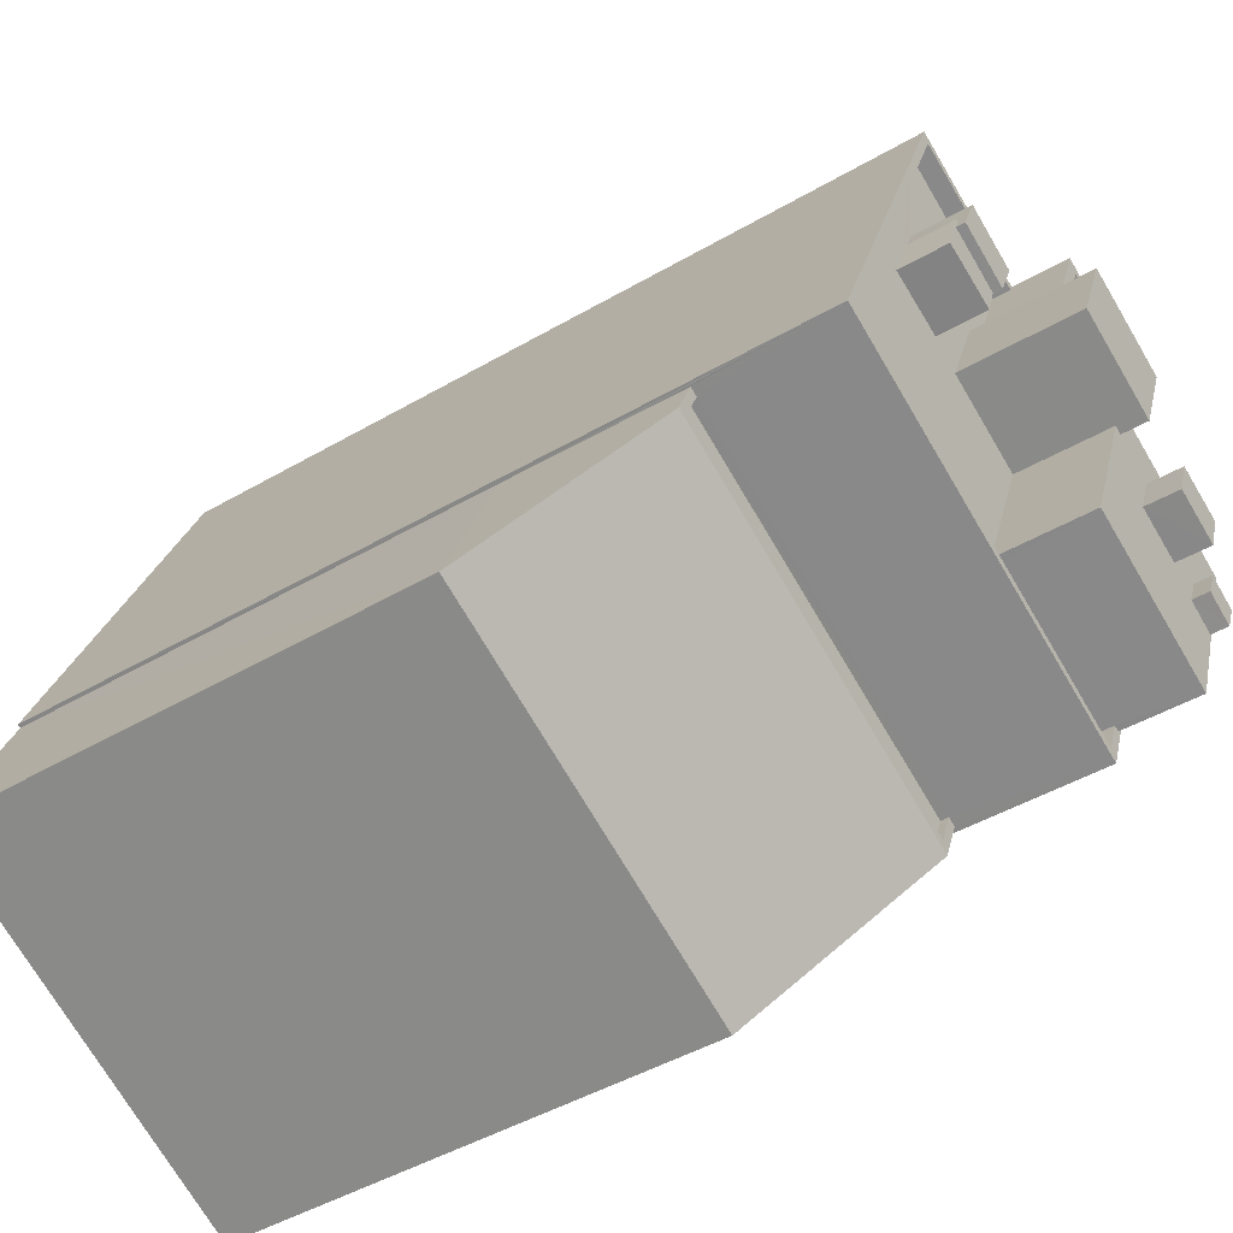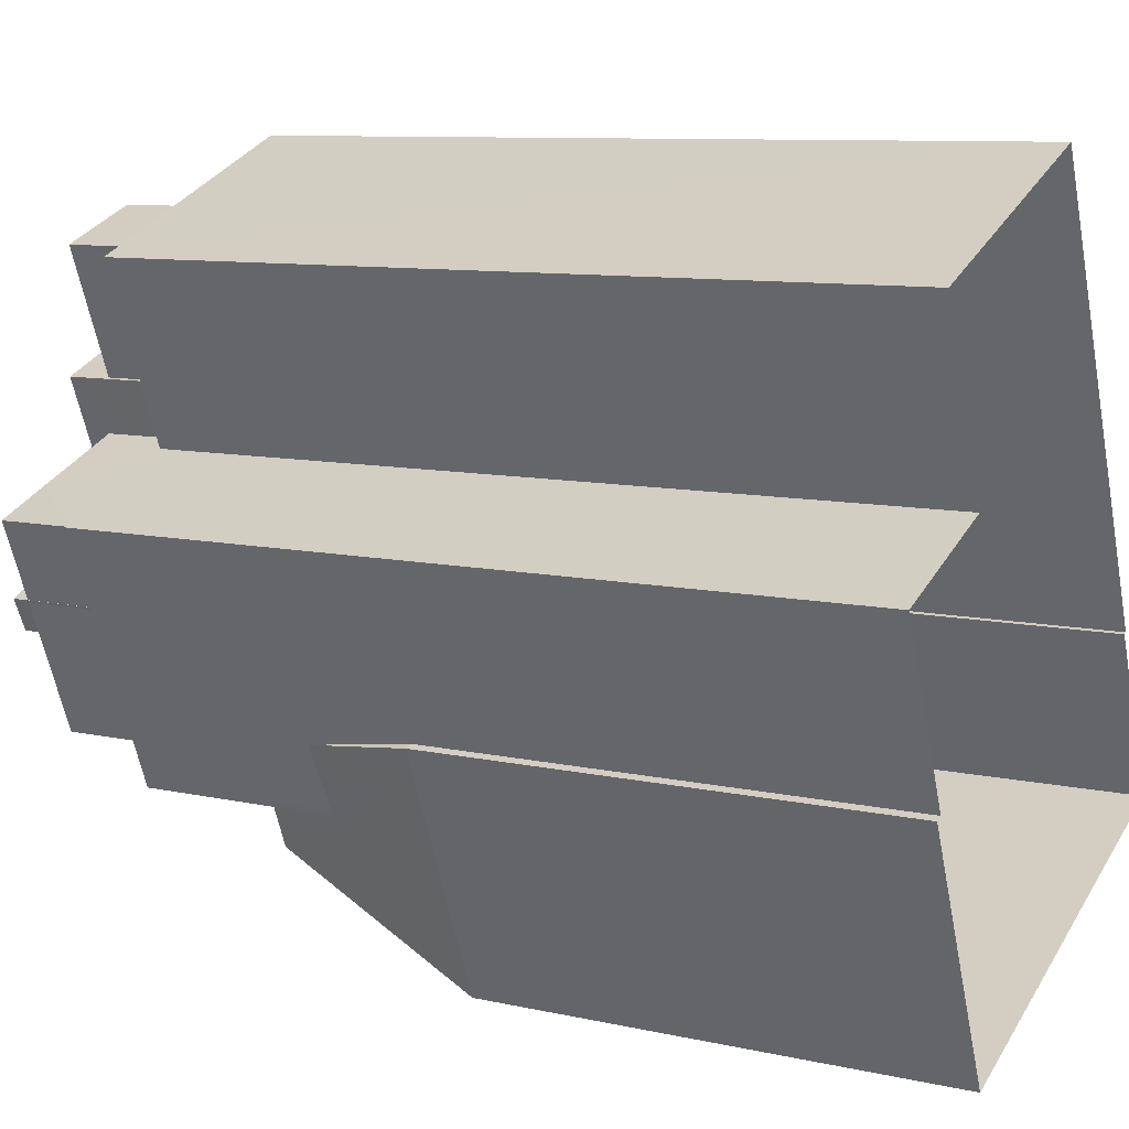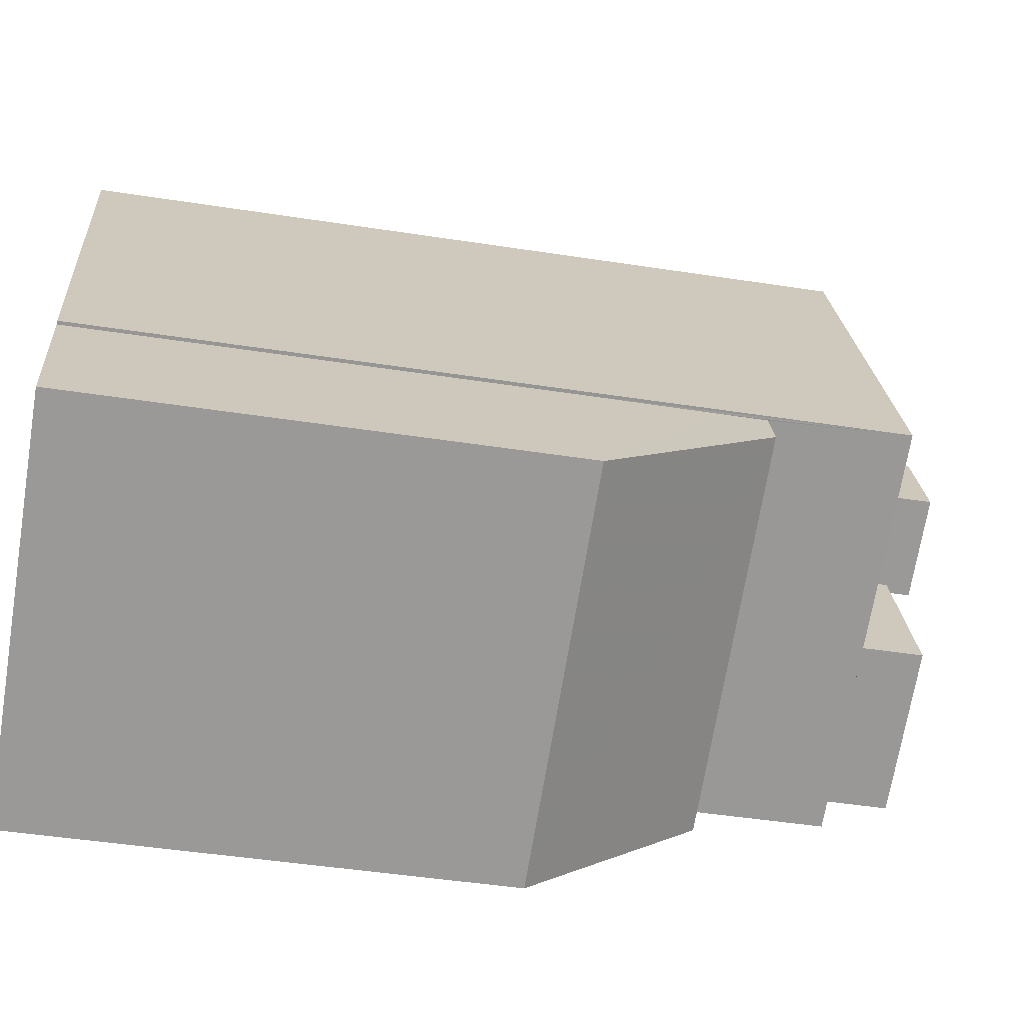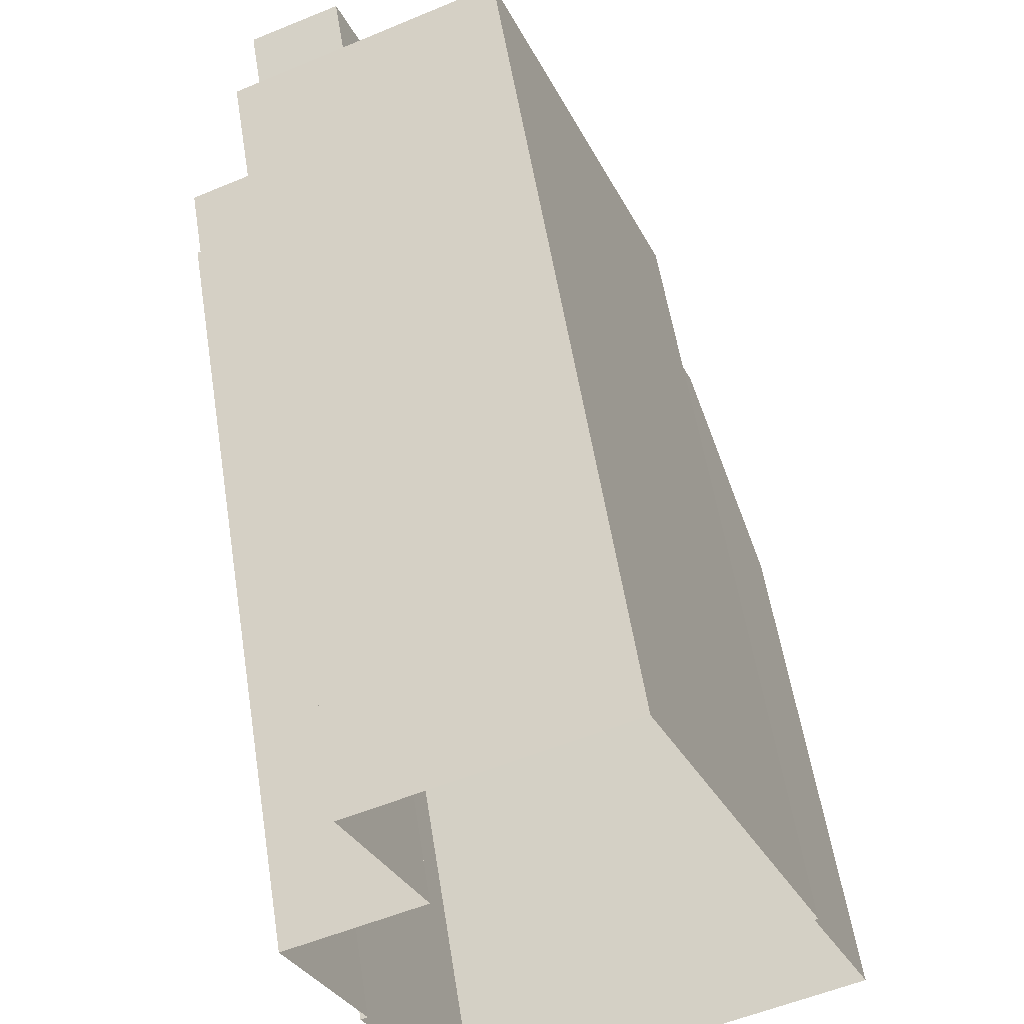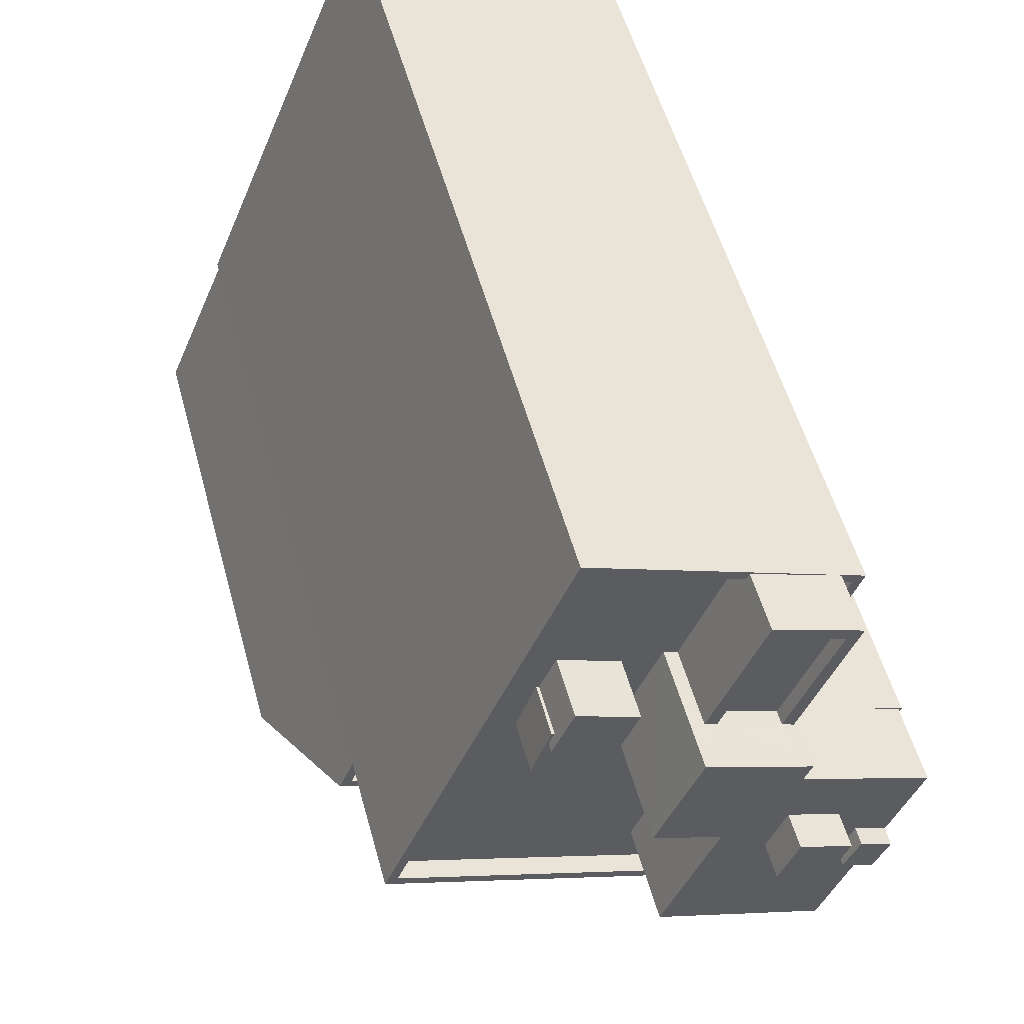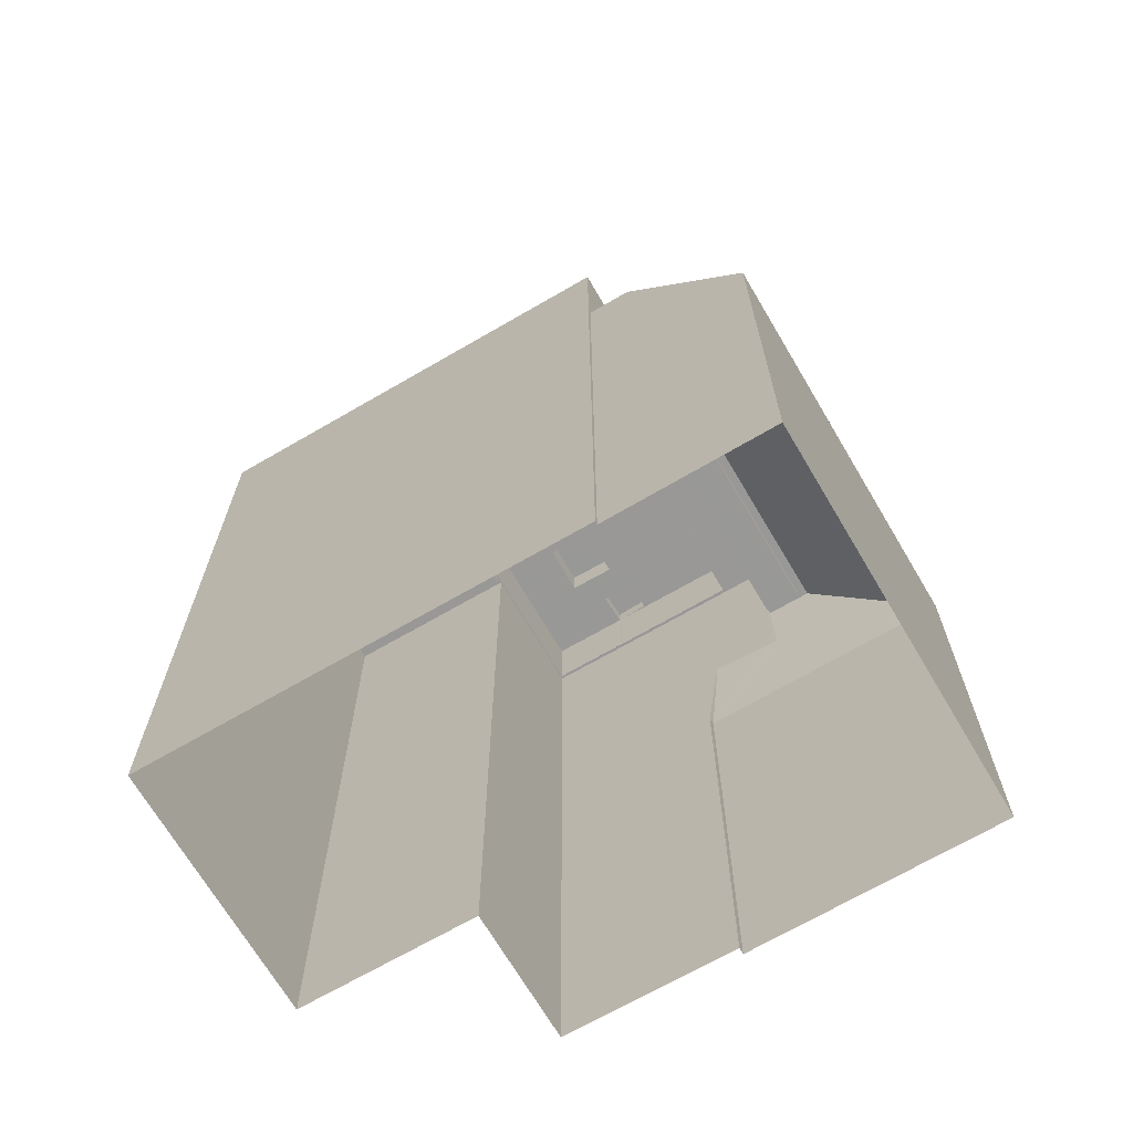
<metadata>
{"format":"obj","ext":"obj","renderer":"f3d","projection":"perspective","resolution":1024,"background":"white","views":[{"elev":-46.8,"azim":-56.5,"up":"+Y"},{"elev":9.5,"azim":120.1,"up":"+Y"},{"elev":-46.4,"azim":-100.0,"up":"+Y"},{"elev":56.3,"azim":171.0,"up":"+Y"},{"elev":53.0,"azim":-15.1,"up":"+Y"},{"elev":-68.5,"azim":-82.0,"up":"+Z"}]}
</metadata>
<code>
v -7248 -3.707e+04 3.58
v -7252 -3.707e+04 19.42
v -7252 -3.707e+04 3.579
v -7248 -3.707e+04 19.42
v -7264 -3.707e+04 3.585
v -7264 -3.707e+04 19.42
v -7262 -3.706e+04 3.585
v -7262 -3.706e+04 19.42
v -7248 -3.707e+04 3.58
v -7248 -3.707e+04 19.42
v -7262 -3.706e+04 23.52
v -7263 -3.707e+04 25.11
v -7262 -3.706e+04 25.11
v -7250 -3.707e+04 25.11
v -7250 -3.707e+04 22.83
v -7250 -3.707e+04 23.14
v -7249 -3.707e+04 22.85
v -7250 -3.707e+04 25.11
v -7249 -3.707e+04 23.06
v -7262 -3.706e+04 24.86
v -7262 -3.706e+04 25.11
v -7262 -3.706e+04 24.86
v -7262 -3.706e+04 25.11
v -7250 -3.707e+04 24.86
v -7250 -3.707e+04 24.86
v -7250 -3.707e+04 25.11
v -7250 -3.707e+04 25.11
v -7246 -3.706e+04 3.58
v -7250 -3.707e+04 29.64
v -7246 -3.706e+04 29.64
v -7262 -3.706e+04 29.64
v -7256 -3.705e+04 29.64
v -7256 -3.705e+04 3.586
v -7262 -3.706e+04 3.585
v -7248 -3.705e+04 29.64
v -7248 -3.705e+04 3.583
v -7251 -3.706e+04 29.64
v -7251 -3.706e+04 3.582
v -7255 -3.707e+04 29.04
v -7259 -3.706e+04 29.04
v -7262 -3.706e+04 29.64
v -7250 -3.707e+04 29.04
v -7250 -3.707e+04 29.64
v -7262 -3.706e+04 29.04
v -7256 -3.705e+04 29.04
v -7256 -3.705e+04 29.64
v -7253 -3.705e+04 29.04
v -7252 -3.705e+04 29.04
v -7252 -3.705e+04 29.64
v -7249 -3.705e+04 29.04
v -7249 -3.705e+04 29.04
v -7249 -3.705e+04 29.64
v -7249 -3.705e+04 29.64
v -7251 -3.706e+04 29.64
v -7251 -3.706e+04 29.04
v -7249 -3.707e+04 29.04
v -7249 -3.707e+04 29.64
v -7249 -3.707e+04 32.11
v -7251 -3.707e+04 32.11
v -7254 -3.707e+04 32.11
v -7254 -3.707e+04 29.04
v -7249 -3.707e+04 29.64
v -7254 -3.707e+04 29.04
v -7252 -3.706e+04 32.11
v -7252 -3.706e+04 29.04
v -7251 -3.706e+04 29.04
v -7251 -3.706e+04 32.11
v -7246 -3.706e+04 29.64
v -7248 -3.706e+04 32.11
v -7246 -3.706e+04 32.11
v -7246 -3.706e+04 29.64
v -7247 -3.706e+04 32.11
v -7247 -3.706e+04 29.64
v -7247 -3.706e+04 29.64
v -7247 -3.706e+04 32.11
v -7249 -3.705e+04 31.53
v -7251 -3.705e+04 31.08
v -7249 -3.705e+04 31.08
v -7251 -3.705e+04 31.53
v -7251 -3.706e+04 31.53
v -7251 -3.706e+04 31.08
v -7253 -3.706e+04 31.53
v -7253 -3.706e+04 31.08
v -7251 -3.706e+04 29.04
v -7251 -3.706e+04 31.53
v -7249 -3.705e+04 31.53
v -7249 -3.705e+04 29.64
v -7253 -3.706e+04 29.04
v -7252 -3.705e+04 29.64
v -7252 -3.705e+04 31.53
v -7253 -3.706e+04 31.53
v -7249 -3.706e+04 32.11
v -7248 -3.706e+04 32.66
v -7249 -3.706e+04 32.66
v -7248 -3.706e+04 32.11
v -7248 -3.706e+04 32.11
v -7248 -3.706e+04 32.66
v -7247 -3.706e+04 29.64
v -7247 -3.706e+04 32.66
v -7251 -3.706e+04 32.11
v -7250 -3.706e+04 32.11
v -7250 -3.706e+04 33.23
v -7251 -3.706e+04 33.23
v -7251 -3.706e+04 32.11
v -7251 -3.706e+04 33.23
v -7249 -3.706e+04 33.23
v -7249 -3.706e+04 32.11
v -7258 -3.706e+04 30.66
v -7257 -3.706e+04 30.66
v -7257 -3.706e+04 29.04
v -7258 -3.706e+04 29.04
v -7257 -3.706e+04 30.66
v -7257 -3.706e+04 29.04
v -7256 -3.706e+04 29.04
v -7256 -3.706e+04 30.66
v -7256 -3.706e+04 29.04
v -7256 -3.706e+04 30.66
v -7256 -3.706e+04 29.04
v -7257 -3.706e+04 30.95
v -7256 -3.706e+04 30.95
v -7256 -3.706e+04 29.04
v -7257 -3.706e+04 30.66
v -7257 -3.705e+04 29.04
v -7257 -3.705e+04 30.95
v -7255 -3.706e+04 30.95
v -7255 -3.706e+04 29.04
v -7252 -3.706e+04 32.11
v -7252 -3.706e+04 32.95
v -7255 -3.706e+04 29.04
v -7255 -3.706e+04 32.96
v -7254 -3.706e+04 29.04
v -7254 -3.706e+04 32.96
v -7250 -3.706e+04 29.04
v -7250 -3.706e+04 32.95
f 33 36 38
f 34 33 7
f 38 28 9
f 5 7 3
f 3 9 1
f 33 38 7
f 7 38 9
f 7 9 3
f 1 2 3
f 1 4 2
f 2 5 3
f 2 6 5
f 7 5 6
f 8 7 6
f 9 4 1
f 9 10 4
f 8 6 11
f 11 6 12
f 13 11 12
f 14 2 15
f 14 15 16
f 4 15 2
f 15 4 17
f 16 18 14
f 19 17 4
f 20 21 22
f 20 23 21
f 24 25 26
f 27 24 26
f 26 25 22
f 21 26 22
f 28 10 9
f 15 17 29
f 30 10 28
f 19 30 29
f 17 19 29
f 19 10 30
f 31 32 33
f 34 31 33
f 33 35 36
f 33 32 35
f 37 38 36
f 35 37 36
f 38 30 28
f 38 37 30
f 8 34 7
f 34 8 31
f 15 29 16
f 31 27 29
f 31 8 11
f 20 24 27
f 16 29 18
f 13 31 11
f 29 27 18
f 20 27 23
f 23 31 13
f 23 27 31
f 39 40 41
f 42 39 43
f 40 44 41
f 39 41 43
f 41 44 45
f 46 41 45
f 45 47 46
f 47 48 49
f 46 47 49
f 50 51 52
f 53 50 52
f 54 52 51
f 55 54 51
f 56 42 43
f 57 56 43
f 57 58 59
f 59 60 61
f 58 57 62
f 60 63 61
f 57 61 56
f 57 59 61
f 60 64 65
f 63 60 65
f 66 54 55
f 67 54 66
f 68 69 70
f 54 69 68
f 67 69 54
f 68 70 71
f 70 72 71
f 72 73 71
f 74 58 62
f 74 75 58
f 76 77 78
f 76 79 77
f 80 76 78
f 81 80 78
f 82 77 79
f 82 83 77
f 84 53 85
f 85 53 86
f 84 50 53
f 86 53 87
f 48 88 49
f 89 49 90
f 90 49 91
f 49 88 91
f 86 89 90
f 86 87 89
f 92 93 94
f 92 95 93
f 96 92 94
f 97 96 94
f 96 97 72
f 73 72 98
f 98 72 99
f 72 97 99
f 93 75 99
f 99 75 98
f 93 95 75
f 98 75 74
f 100 101 102
f 103 100 102
f 104 100 103
f 105 104 103
f 106 104 105
f 106 107 104
f 102 107 106
f 102 101 107
f 108 109 110
f 111 108 110
f 110 112 113
f 110 109 112
f 114 115 116
f 114 117 115
f 111 118 108
f 118 116 115
f 108 118 115
f 119 117 120
f 120 117 121
f 119 122 117
f 121 117 114
f 122 119 112
f 113 112 123
f 123 112 124
f 112 119 124
f 123 125 126
f 123 124 125
f 126 125 120
f 121 126 120
f 127 128 64
f 65 64 129
f 129 64 130
f 64 128 130
f 131 129 130
f 132 131 130
f 84 85 133
f 134 133 85
f 134 82 132
f 131 91 88
f 132 91 131
f 80 81 83
f 134 85 80
f 82 80 83
f 82 91 132
f 134 80 82
f 128 67 134
f 134 67 133
f 128 127 67
f 133 67 66
f 10 19 4
f 2 12 6
f 14 12 2
f 23 13 21
f 27 26 18
f 13 12 21
f 18 26 14
f 26 12 14
f 21 12 26
f 20 22 25
f 24 20 25
f 71 98 30
f 98 29 30
f 41 31 43
f 71 73 98
f 31 29 43
f 74 29 98
f 62 29 74
f 57 43 62
f 43 29 62
f 48 47 131
f 48 131 88
f 47 126 131
f 63 65 129
f 39 61 63
f 116 121 114
f 131 126 121
f 40 129 118
f 40 39 63
f 129 131 121
f 118 129 116
f 40 63 129
f 116 129 121
f 66 55 133
f 55 51 133
f 133 50 84
f 133 51 50
f 44 40 111
f 44 110 45
f 123 47 45
f 40 118 111
f 123 126 47
f 110 113 123
f 44 111 110
f 110 123 45
f 61 39 42
f 56 61 42
f 30 68 71
f 32 31 41
f 89 35 32
f 30 37 68
f 37 35 52
f 68 37 54
f 32 41 46
f 49 89 46
f 37 52 54
f 53 52 87
f 87 35 89
f 46 89 32
f 87 52 35
f 70 69 107
f 72 70 96
f 59 58 92
f 75 95 58
f 101 59 92
f 96 107 101
f 96 101 92
f 92 58 95
f 96 70 107
f 127 64 100
f 104 67 127
f 67 104 69
f 64 60 100
f 69 104 107
f 100 60 59
f 100 59 101
f 104 127 100
f 81 78 77
f 83 81 77
f 80 85 76
f 82 79 91
f 85 86 76
f 91 79 90
f 76 86 90
f 79 76 90
f 93 97 94
f 93 99 97
f 105 103 102
f 106 105 102
f 112 109 122
f 117 122 108
f 117 108 115
f 122 109 108
f 120 124 119
f 120 125 124
f 128 132 130
f 128 134 132

</code>
